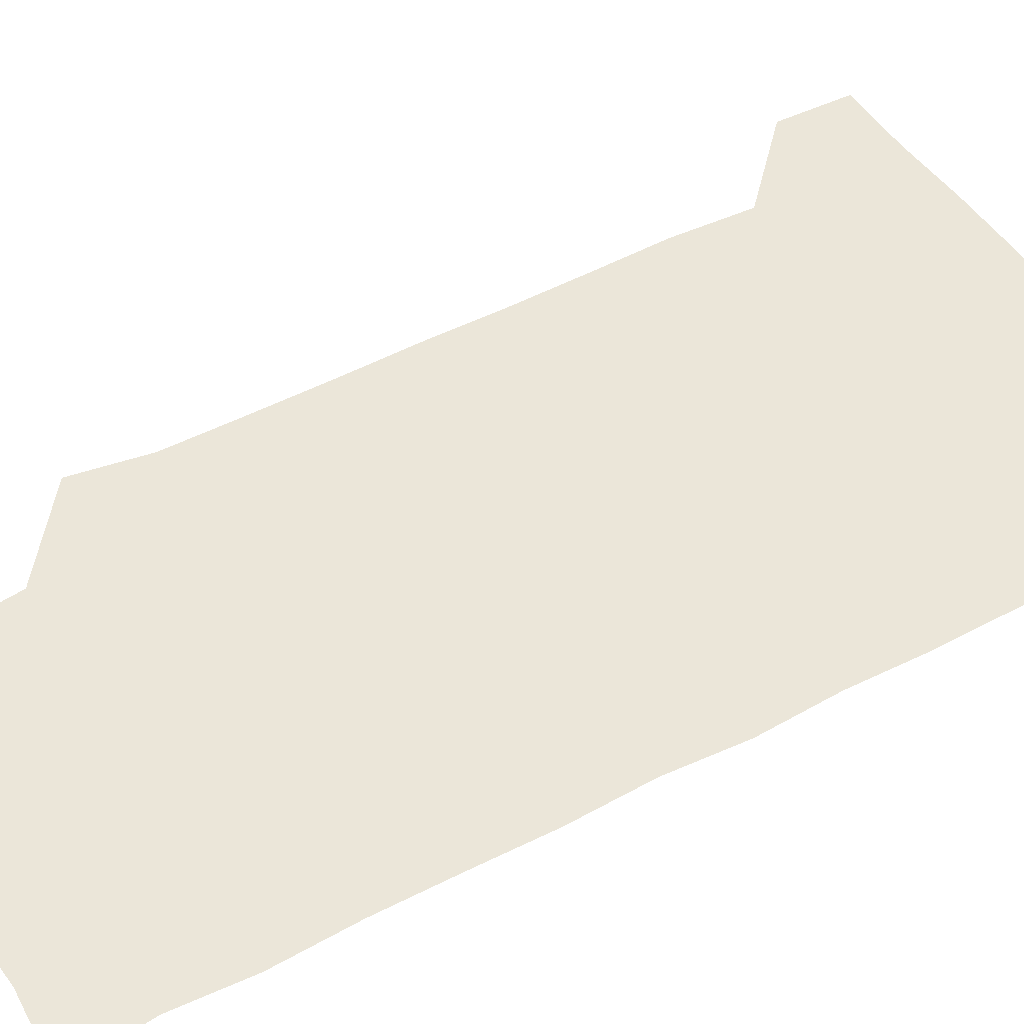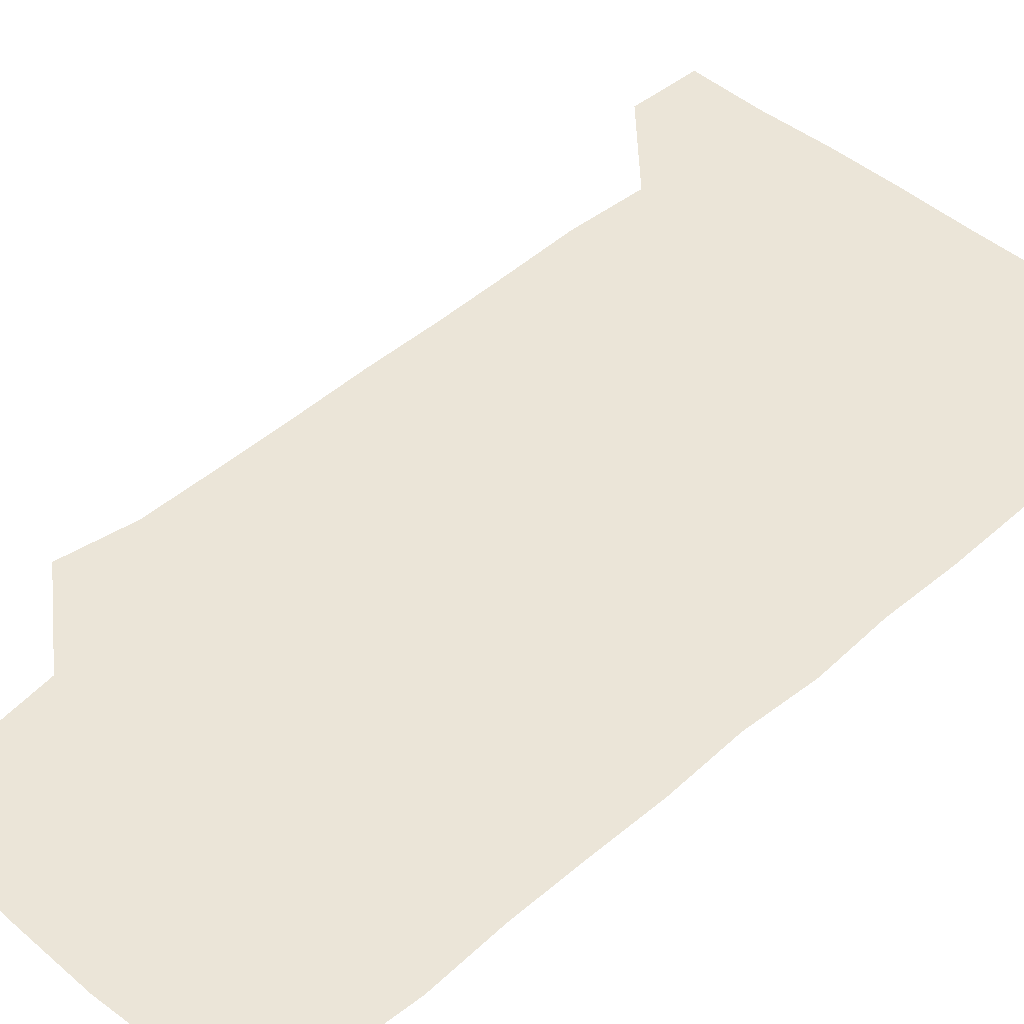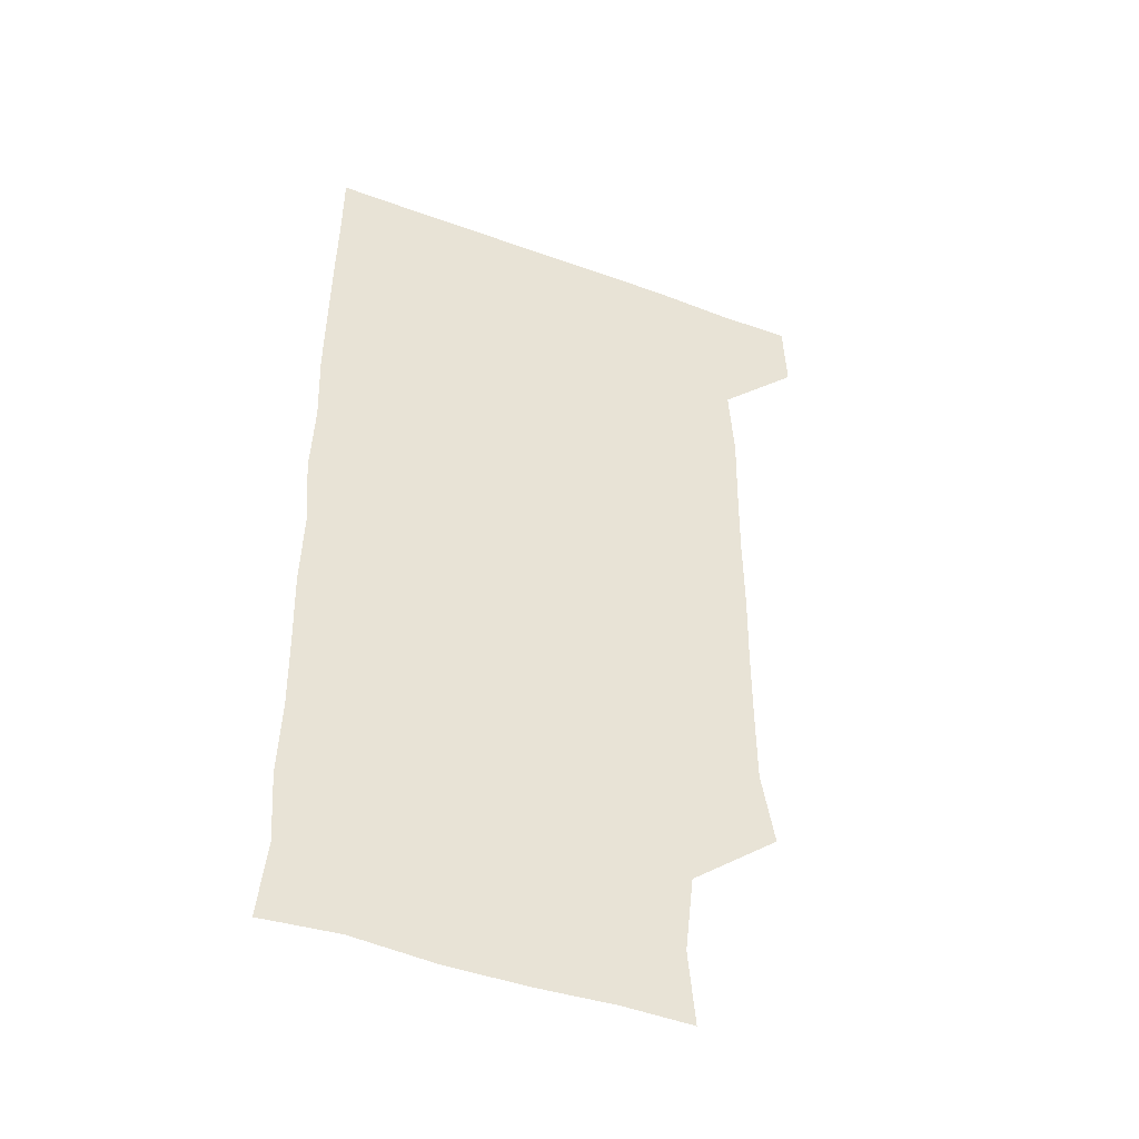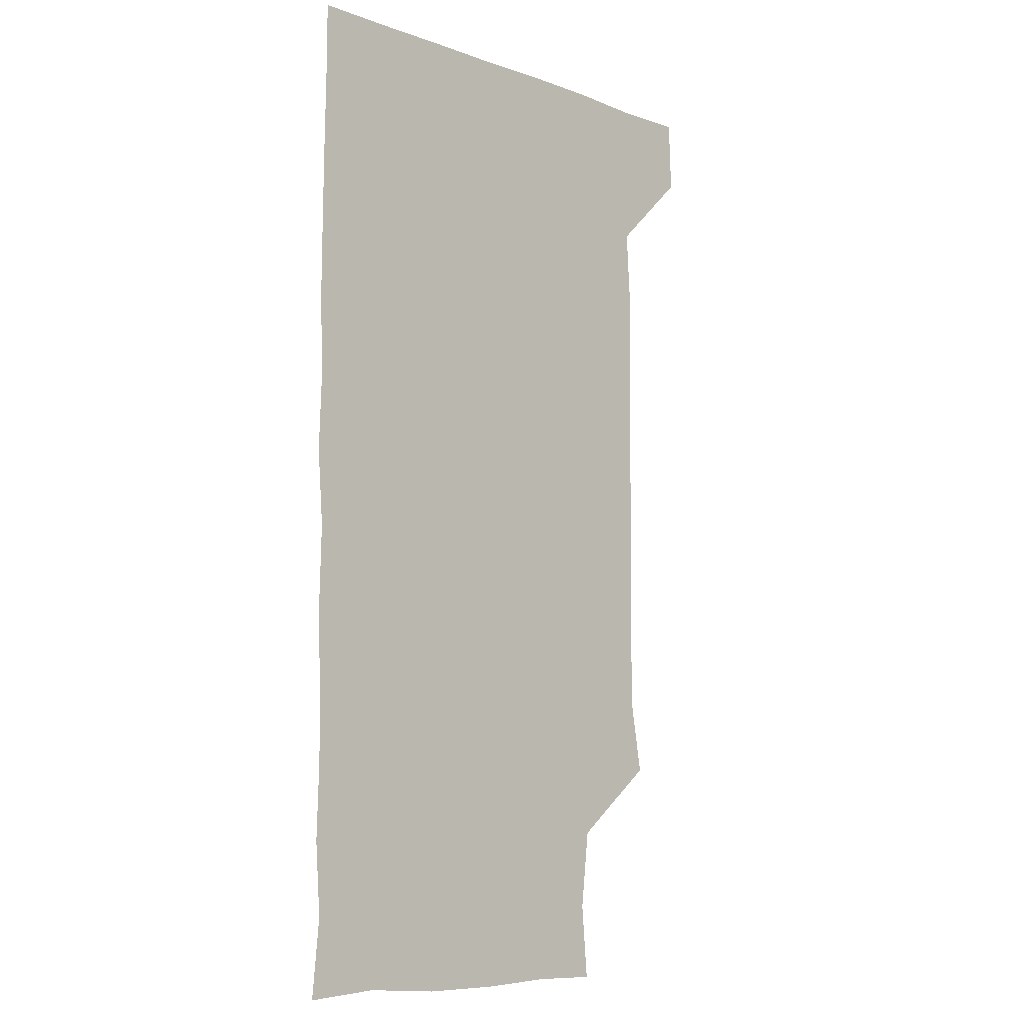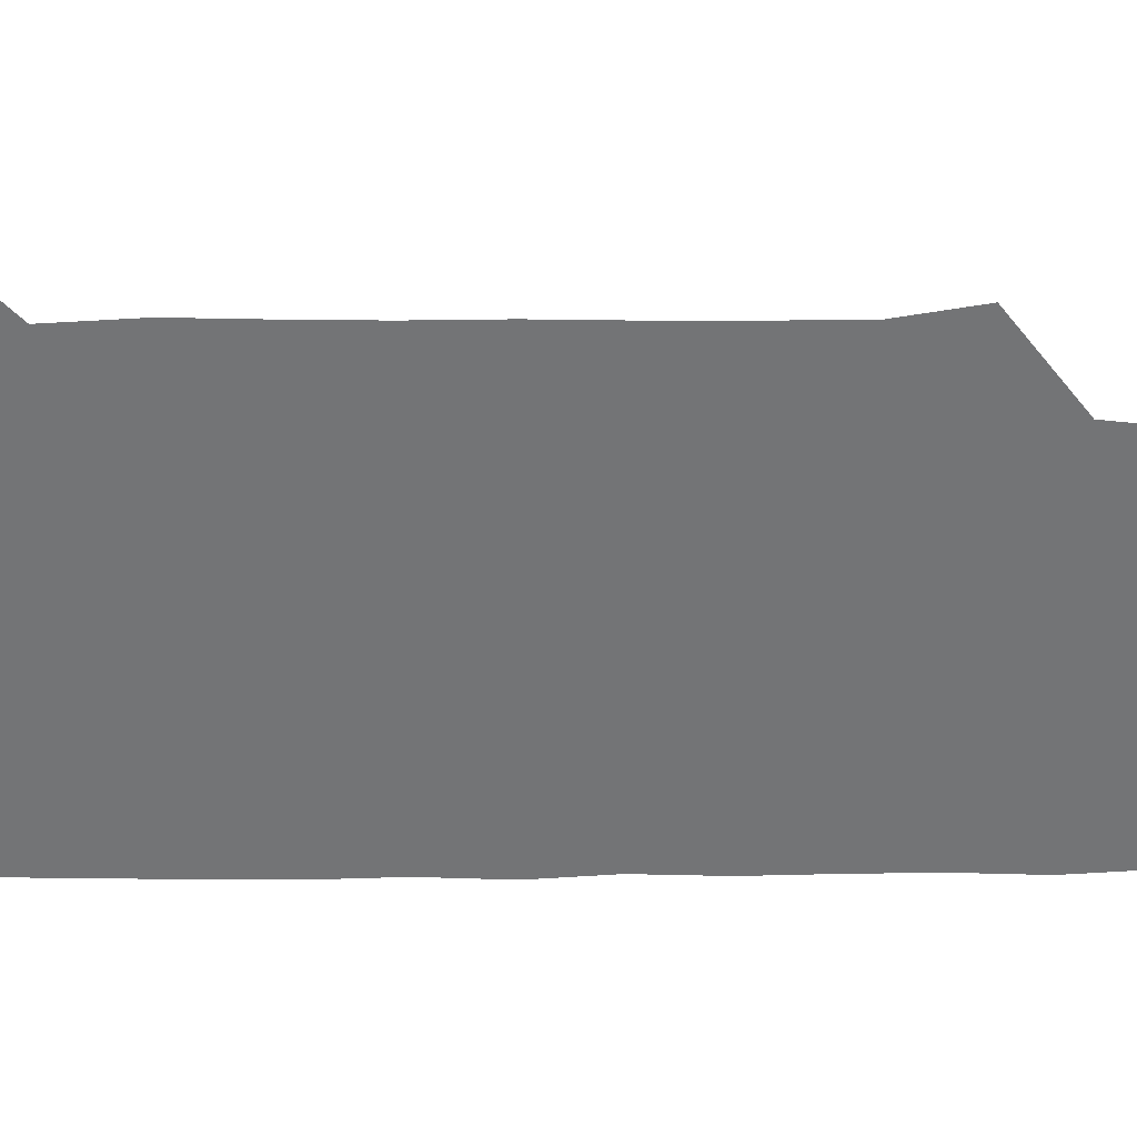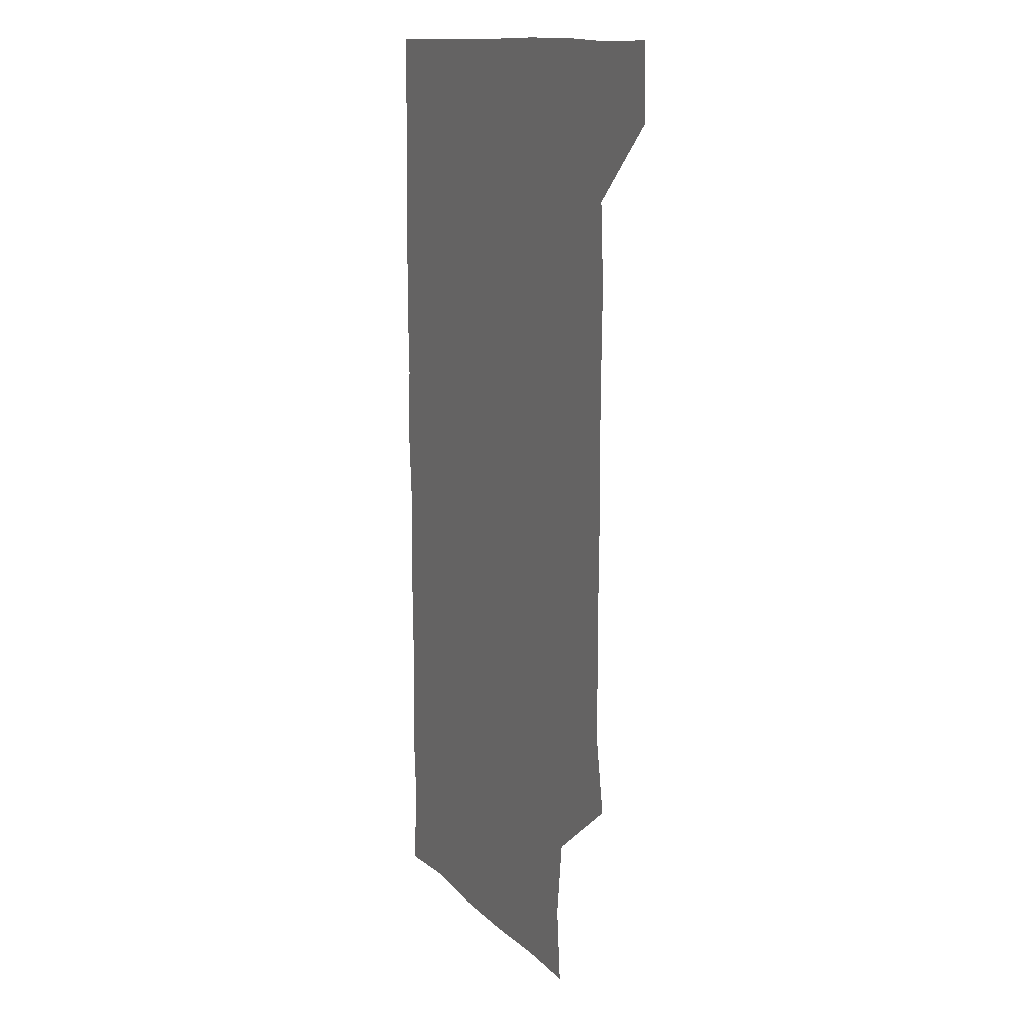
<metadata>
{"format":"obj","ext":"obj","renderer":"f3d","projection":"perspective","resolution":1024,"background":"white","views":[{"elev":47.7,"azim":59.2,"up":"+Z"},{"elev":45.6,"azim":44.7,"up":"+Z"},{"elev":-46.0,"azim":157.3,"up":"+Y"},{"elev":-8.3,"azim":135.2,"up":"+Y"},{"elev":-56.1,"azim":-89.9,"up":"+Z"},{"elev":13.2,"azim":-117.0,"up":"+Y"}]}
</metadata>
<code>
v 479.8 541.4 0
v 480.9 570.5 0
v 505.7 266.7 0
v 510.7 295.7 0
v 510.8 325.3 0
v 510.8 356.6 0
v 510.3 387.3 0
v 510.7 418.4 0
v 510.3 449.1 0
v 509.7 479.2 0
v 511.5 510.8 0
v 510.8 540.9 0
v 511.4 570.1 0
v 541.1 178.6 0
v 543.7 208.3 0
v 540.1 239.4 0
v 543.4 272.9 0
v 543.8 303 0
v 542.4 331.8 0
v 543 362.2 0
v 542.8 392 0
v 542.2 421.5 0
v 541.9 451.4 0
v 542.2 481.6 0
v 541.9 511.1 0
v 542.5 540.3 0
v 540.6 571.3 0
v 568.5 179.3 0
v 572.8 214.3 0
v 572.6 243.7 0
v 572.6 273.6 0
v 572 302.5 0
v 572.2 333 0
v 572.5 363.3 0
v 571.7 391.8 0
v 571.5 421.7 0
v 571.9 452.1 0
v 571.7 481.5 0
v 571.7 511 0
v 572 539.9 0
v 570.3 571.4 0
v 599.4 178 0
v 601.1 213.4 0
v 601.4 244.4 0
v 601.4 273.6 0
v 601.5 303.1 0
v 601.2 332.1 0
v 601.1 362.2 0
v 601.4 392.7 0
v 601.2 422 0
v 601.3 452.2 0
v 601.1 481.6 0
v 601.4 511.2 0
v 601.2 540.8 0
v 600.7 570.9 0
v 630.7 178 0
v 630.3 214.1 0
v 630.3 243.6 0
v 630.6 272 0
v 630.3 303.7 0
v 630.4 333.3 0
v 630.4 363 0
v 630.4 392.6 0
v 630.6 421.9 0
v 630.5 452 0
v 630.5 481.8 0
v 630.5 511.3 0
v 630.8 540.5 0
v 630.9 571 0
v 662.2 180.5 0
v 659.5 213.3 0
v 659.4 242.7 0
v 659.8 272 0
v 659.6 302.4 0
v 659.6 332.4 0
v 659.6 362.3 0
v 659.7 392.1 0
v 659.6 422 0
v 659.7 451.8 0
v 660.1 481.4 0
v 660.2 511.1 0
v 660.4 540.8 0
v 661 570.7 0
v 691.9 178.5 0
v 688.9 209.2 0
v 690.9 237.5 0
v 689.9 268.1 0
v 690.3 298.2 0
v 691.1 328 0
v 690.3 359.1 0
v 692.4 388.6 0
v 691.2 419.5 0
v 692.2 449.5 0
v 692 479.8 0
v 691.7 510.1 0
v 691.1 540.6 0
v 690.9 570.8 0
v 691 601 0
f 11 12 1
f 1 12 2
f 12 13 2
f 16 17 3
f 3 17 4
f 17 18 4
f 4 18 5
f 18 19 5
f 5 19 6
f 19 20 6
f 6 20 7
f 20 21 7
f 7 21 8
f 21 22 8
f 8 22 9
f 22 23 9
f 9 23 10
f 23 24 10
f 10 24 11
f 24 25 11
f 11 25 12
f 25 26 12
f 12 26 13
f 26 27 13
f 14 28 15
f 28 29 15
f 15 29 16
f 29 30 16
f 16 30 17
f 30 31 17
f 17 31 18
f 31 32 18
f 18 32 19
f 32 33 19
f 19 33 20
f 33 34 20
f 20 34 21
f 34 35 21
f 21 35 22
f 35 36 22
f 22 36 23
f 36 37 23
f 23 37 24
f 37 38 24
f 24 38 25
f 38 39 25
f 25 39 26
f 39 40 26
f 26 40 27
f 40 41 27
f 28 42 29
f 42 43 29
f 29 43 30
f 43 44 30
f 30 44 31
f 44 45 31
f 31 45 32
f 45 46 32
f 32 46 33
f 46 47 33
f 33 47 34
f 47 48 34
f 34 48 35
f 48 49 35
f 35 49 36
f 49 50 36
f 36 50 37
f 50 51 37
f 37 51 38
f 51 52 38
f 38 52 39
f 52 53 39
f 39 53 40
f 53 54 40
f 40 54 41
f 54 55 41
f 42 56 43
f 56 57 43
f 43 57 44
f 57 58 44
f 44 58 45
f 58 59 45
f 45 59 46
f 59 60 46
f 46 60 47
f 60 61 47
f 47 61 48
f 61 62 48
f 48 62 49
f 62 63 49
f 49 63 50
f 63 64 50
f 50 64 51
f 64 65 51
f 51 65 52
f 65 66 52
f 52 66 53
f 66 67 53
f 53 67 54
f 67 68 54
f 54 68 55
f 68 69 55
f 56 70 57
f 70 71 57
f 57 71 58
f 71 72 58
f 58 72 59
f 72 73 59
f 59 73 60
f 73 74 60
f 60 74 61
f 74 75 61
f 61 75 62
f 75 76 62
f 62 76 63
f 76 77 63
f 63 77 64
f 77 78 64
f 64 78 65
f 78 79 65
f 65 79 66
f 79 80 66
f 66 80 67
f 80 81 67
f 67 81 68
f 81 82 68
f 68 82 69
f 82 83 69
f 70 84 71
f 84 85 71
f 71 85 72
f 85 86 72
f 72 86 73
f 86 87 73
f 73 87 74
f 87 88 74
f 74 88 75
f 88 89 75
f 75 89 76
f 89 90 76
f 76 90 77
f 90 91 77
f 77 91 78
f 91 92 78
f 78 92 79
f 92 93 79
f 79 93 80
f 93 94 80
f 80 94 81
f 94 95 81
f 81 95 82
f 95 96 82
f 82 96 83
f 96 97 83

</code>
